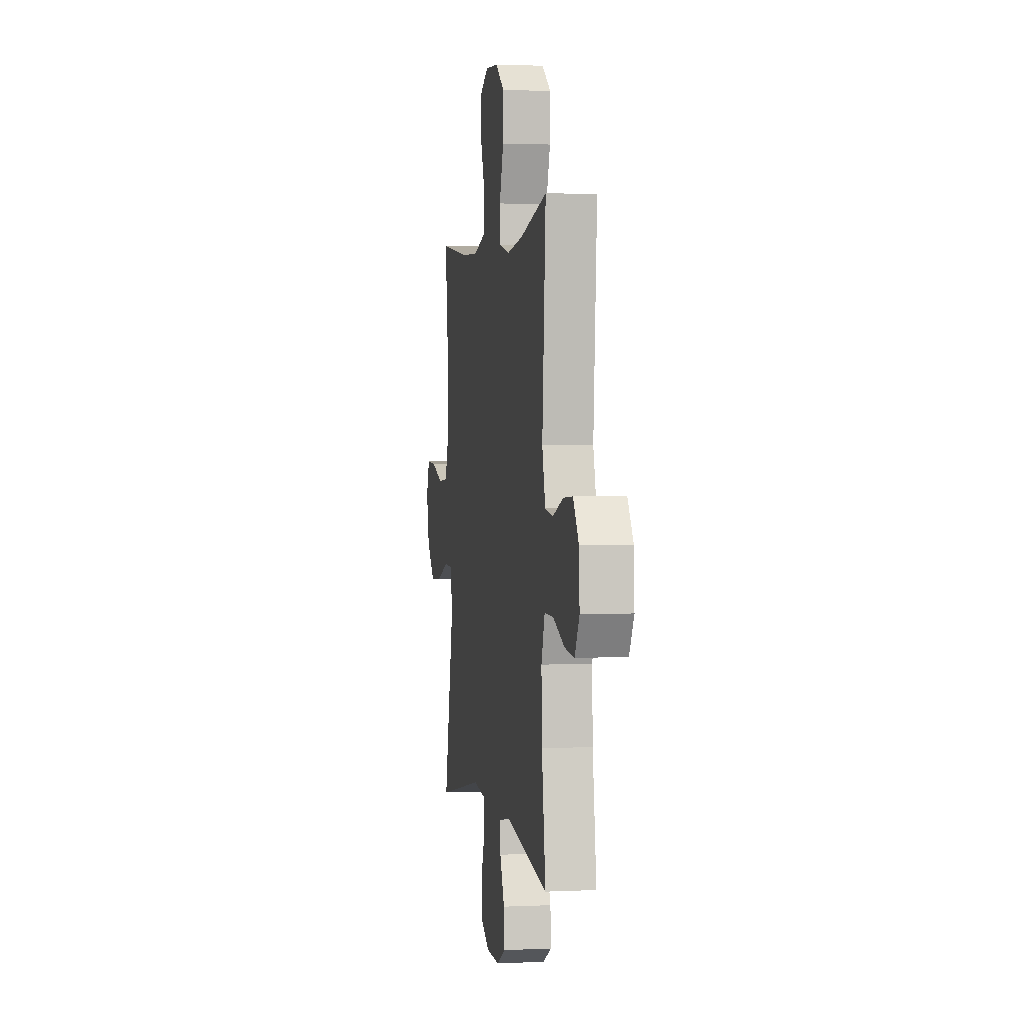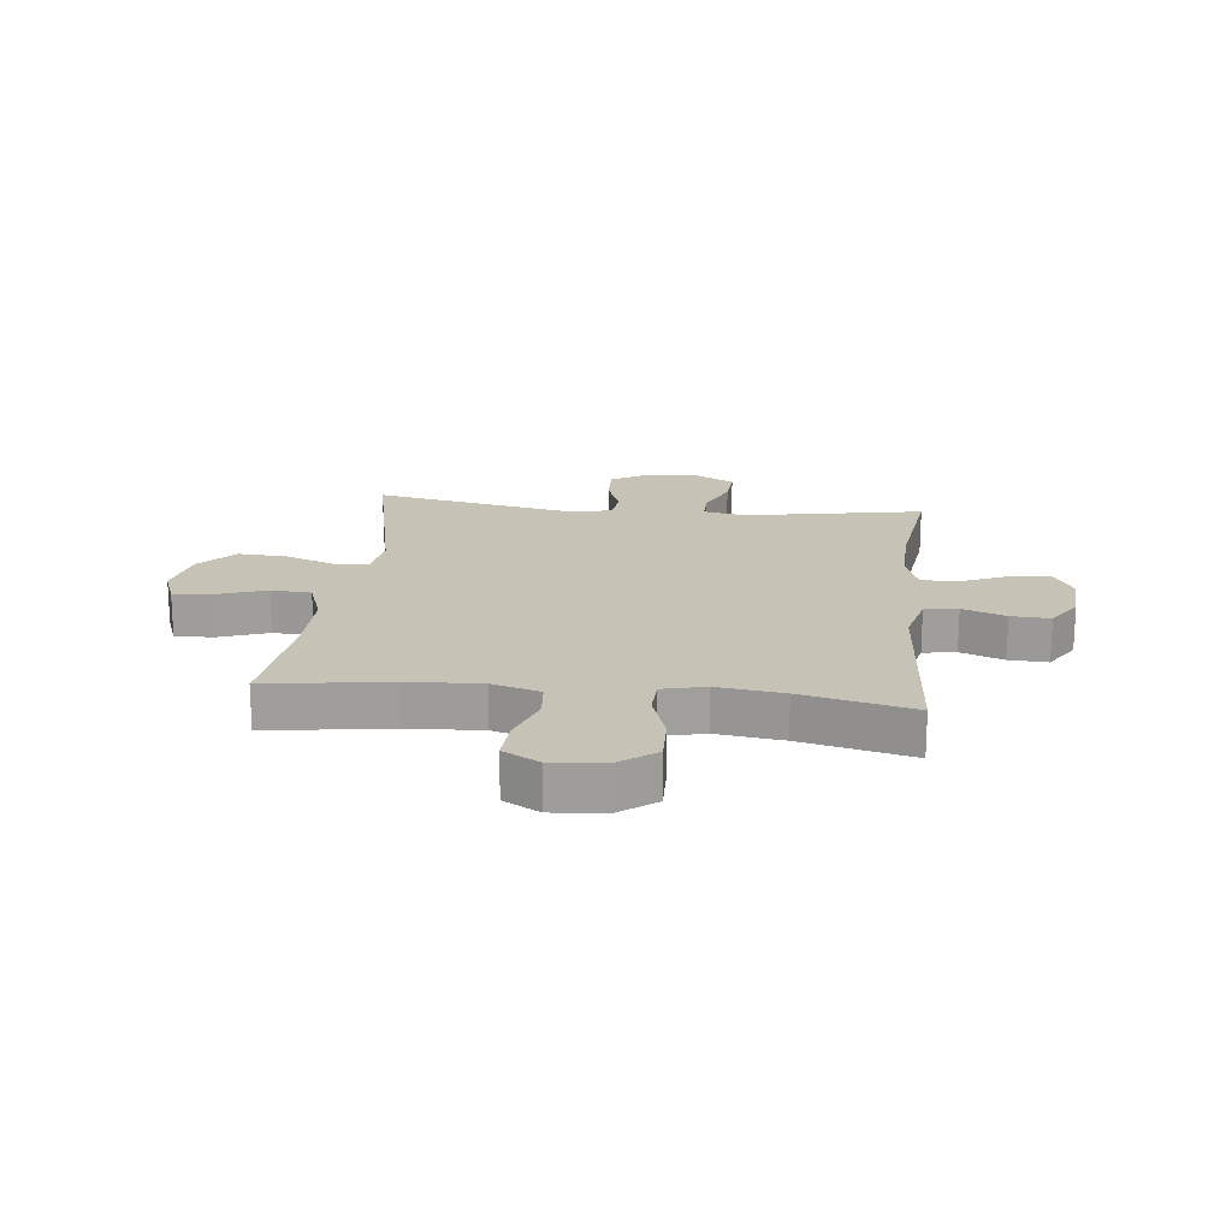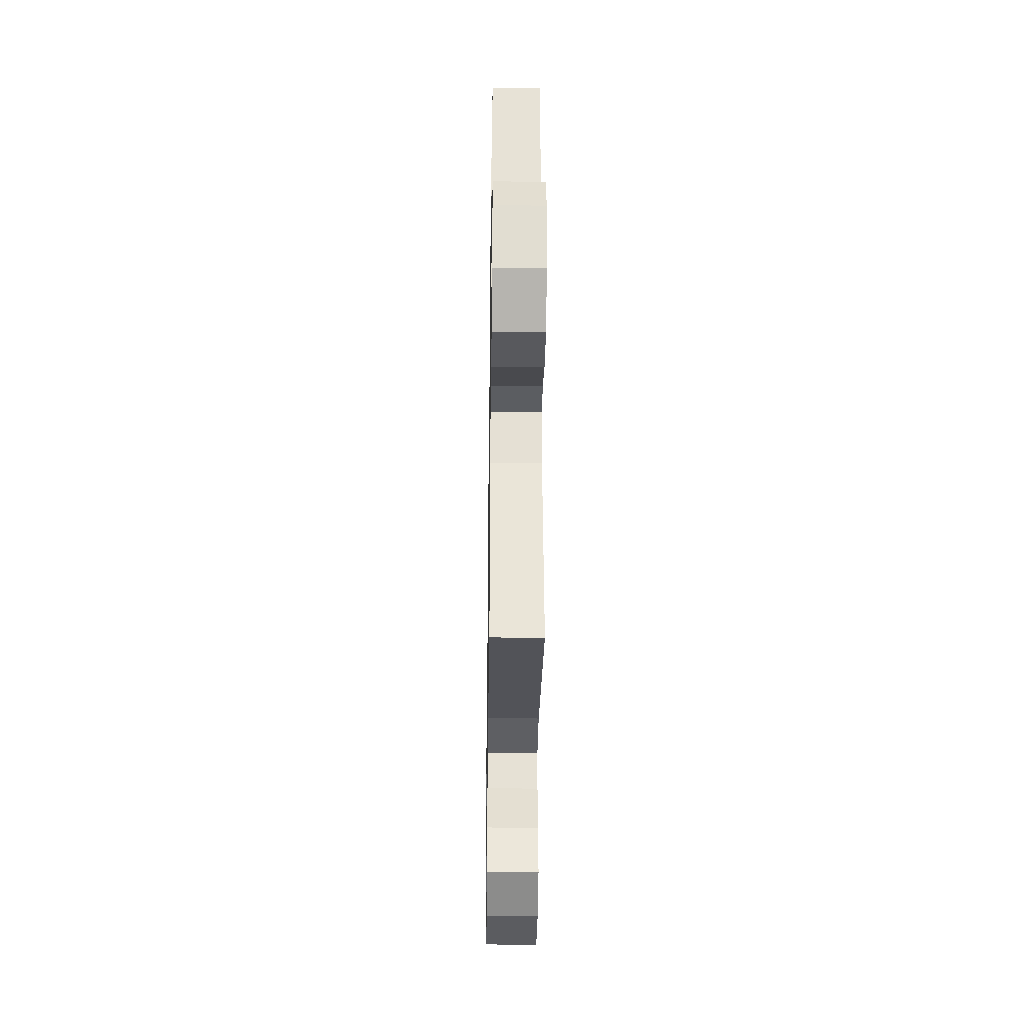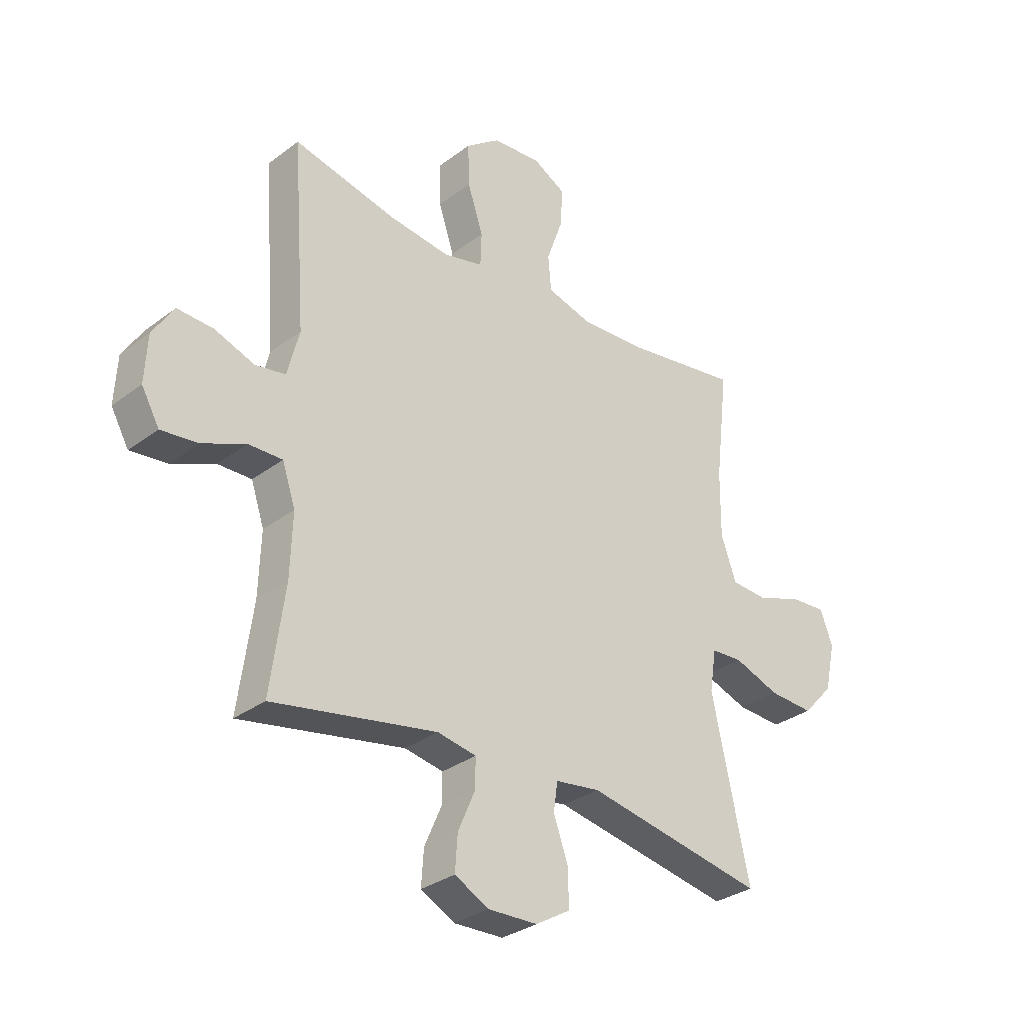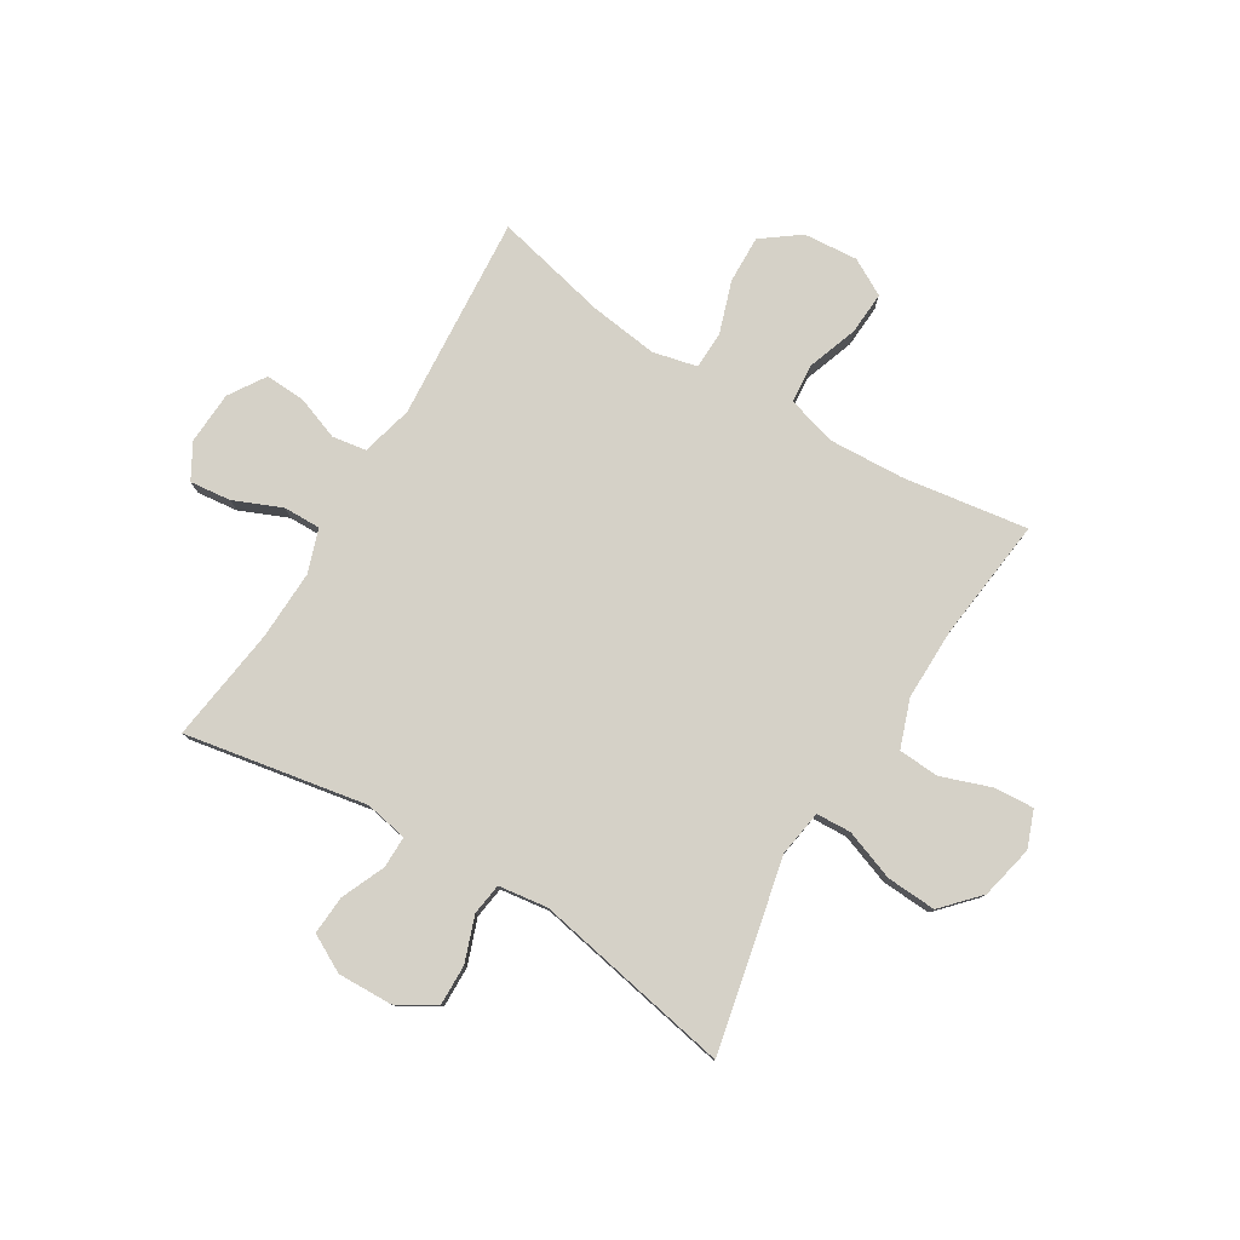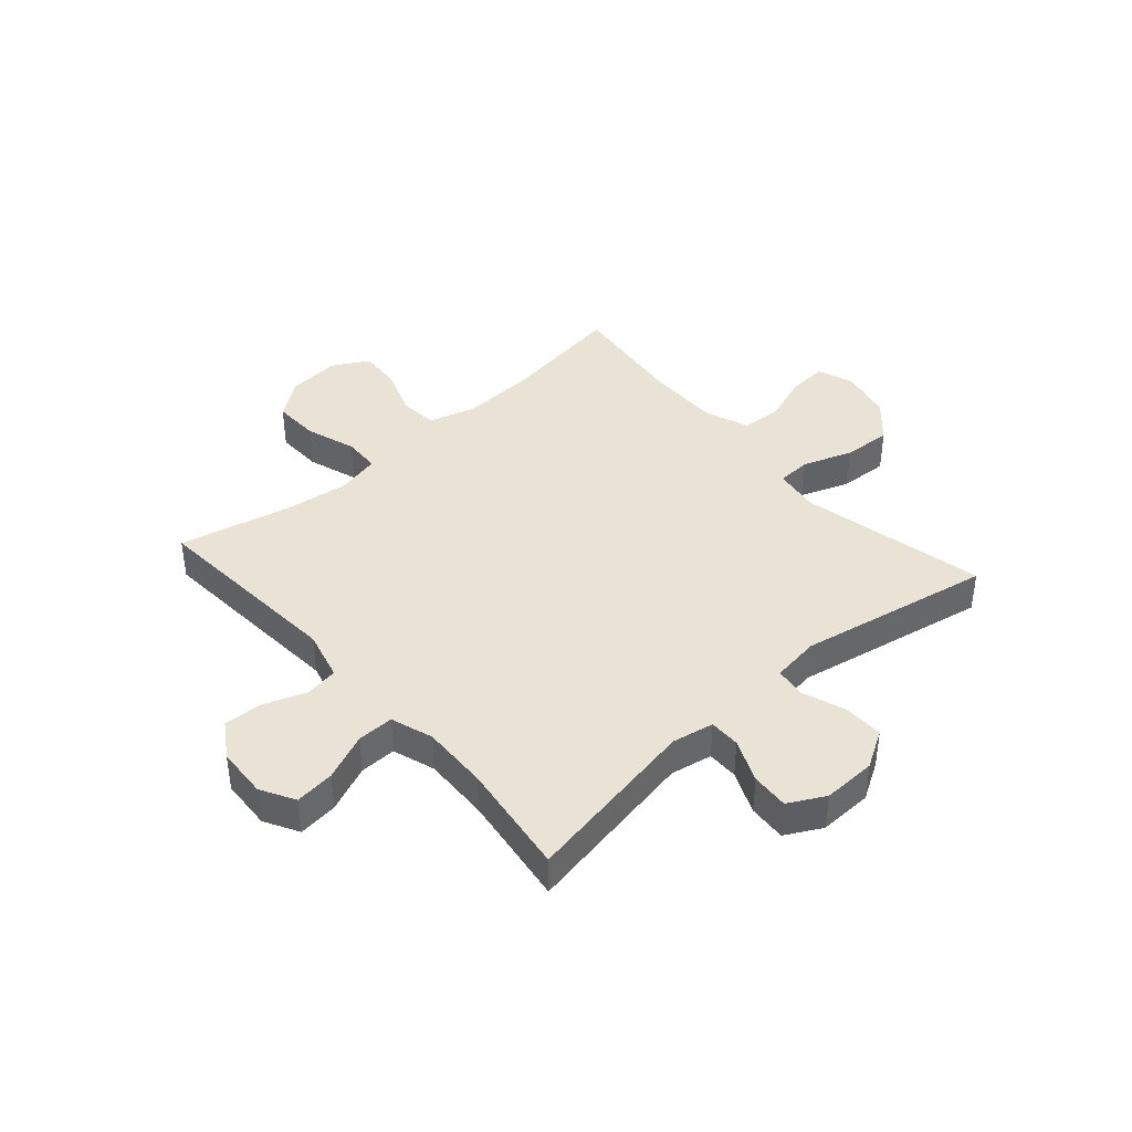
<metadata>
{"format":"obj","ext":"obj","renderer":"f3d","projection":"perspective","resolution":1024,"background":"white","views":[{"elev":1.8,"azim":80.3,"up":"+Z"},{"elev":19.2,"azim":6.2,"up":"+Y"},{"elev":-33.4,"azim":-90.8,"up":"+Z"},{"elev":-31.0,"azim":137.1,"up":"+Z"},{"elev":79.3,"azim":-148.8,"up":"+Y"},{"elev":41.1,"azim":138.6,"up":"+Y"}]}
</metadata>
<code>
o path7402
v -0.1554 0.0375 -0.443
v -0.06829 0.0375 -0.4548
v -0.06042 0.0375 -0.5106
v -0.0886 0.0375 -0.5894
v -0.09011 0.0375 -0.6613
v -0.02269 0.0375 -0.7012
v 0.07404 0.0375 -0.7038
v 0.14 0.0375 -0.6687
v 0.1354 0.0375 -0.6003
v 0.1019 0.0375 -0.5232
v 0.1014 0.0375 -0.4669
v 0.1771 0.0375 -0.4526
v 0.4967 0.0375 -0.5101
v 0.4687 0.0375 -0.3064
v 0.4645 0.0375 -0.1855
v 0.49 0.0375 -0.1088
v 0.5561 0.0375 -0.1099
v 0.6404 0.0375 -0.1455
v 0.7123 0.0375 -0.1535
v 0.7468 0.0375 -0.09195
v 0.7418 0.0375 0.000275
v 0.7007 0.0375 0.06405
v 0.6307 0.0375 0.06056
v 0.5535 0.0375 0.03222
v 0.4941 0.0375 0.04177
v 0.4707 0.0375 0.1322
v 0.4967 0.0375 0.4918
v 0.2965 0.0375 0.4453
v 0.1771 0.0375 0.4299
v 0.1 0.0375 0.4479
v 0.09769 0.0375 0.5138
v 0.128 0.0375 0.6048
v 0.1304 0.0375 0.6885
v 0.06416 0.0375 0.7378
v -0.03109 0.0375 0.7455
v -0.09581 0.0375 0.7098
v -0.09099 0.0375 0.6344
v -0.05971 0.0375 0.5462
v -0.06561 0.0375 0.4777
v -0.1524 0.0375 0.4527
v -0.2846 0.0375 0.4592
v -0.505 0.0375 0.4918
v -0.4798 0.0375 0.2776
v -0.4784 0.0375 0.1494
v -0.5082 0.0375 0.0656
v -0.5798 0.0375 0.06082
v -0.6679 0.0375 0.0919
v -0.738 0.0375 0.09623
v -0.7625 0.0375 0.03157
v -0.7416 0.0375 -0.06273
v -0.6822 0.0375 -0.127
v -0.595 0.0375 -0.1219
v -0.506 0.0375 -0.08951
v -0.4449 0.0375 -0.09244
v -0.4321 0.0375 -0.1738
v -0.505 0.0375 -0.5101
v -0.1554 -0.0375 -0.443
v -0.06829 -0.0375 -0.4548
v -0.06042 -0.0375 -0.5106
v -0.0886 -0.0375 -0.5894
v -0.09011 -0.0375 -0.6613
v -0.02269 -0.0375 -0.7012
v 0.07404 -0.0375 -0.7038
v 0.14 -0.0375 -0.6687
v 0.1354 -0.0375 -0.6003
v 0.1019 -0.0375 -0.5232
v 0.1014 -0.0375 -0.4669
v 0.1771 -0.0375 -0.4526
v 0.4967 -0.0375 -0.5101
v 0.4687 -0.0375 -0.3064
v 0.4645 -0.0375 -0.1855
v 0.49 -0.0375 -0.1088
v 0.5561 -0.0375 -0.1099
v 0.6404 -0.0375 -0.1455
v 0.7123 -0.0375 -0.1535
v 0.7468 -0.0375 -0.09195
v 0.7418 -0.0375 0.000275
v 0.7007 -0.0375 0.06405
v 0.6307 -0.0375 0.06056
v 0.5535 -0.0375 0.03222
v 0.4941 -0.0375 0.04177
v 0.4707 -0.0375 0.1322
v 0.4967 -0.0375 0.4918
v 0.2965 -0.0375 0.4453
v 0.1771 -0.0375 0.4299
v 0.1 -0.0375 0.4479
v 0.09769 -0.0375 0.5138
v 0.128 -0.0375 0.6048
v 0.1304 -0.0375 0.6885
v 0.06416 -0.0375 0.7378
v -0.03109 -0.0375 0.7455
v -0.09581 -0.0375 0.7098
v -0.09099 -0.0375 0.6344
v -0.05971 -0.0375 0.5462
v -0.06561 -0.0375 0.4777
v -0.1524 -0.0375 0.4527
v -0.2846 -0.0375 0.4592
v -0.505 -0.0375 0.4918
v -0.4798 -0.0375 0.2776
v -0.4784 -0.0375 0.1494
v -0.5082 -0.0375 0.0656
v -0.5798 -0.0375 0.06082
v -0.6679 -0.0375 0.0919
v -0.738 -0.0375 0.09623
v -0.7625 -0.0375 0.03157
v -0.7416 -0.0375 -0.06273
v -0.6822 -0.0375 -0.127
v -0.595 -0.0375 -0.1219
v -0.506 -0.0375 -0.08951
v -0.4449 -0.0375 -0.09244
v -0.4321 -0.0375 -0.1738
v -0.505 -0.0375 -0.5101
v 0.7123 0.0375 -0.1535
v 0.7123 0.0375 -0.1535
v 0.7468 0.0375 -0.09195
v 0.7418 0.0375 0.000275
v 0.7007 0.0375 0.06405
v 0.6404 0.0375 -0.1455
v 0.6307 0.0375 0.06056
v 0.5561 0.0375 -0.1099
v 0.5535 0.0375 0.03222
v 0.49 0.0375 -0.1088
v 0.49 0.0375 -0.1088
v 0.4941 0.0375 0.04177
v 0.4941 0.0375 0.04177
v 0.4707 0.0375 0.1322
v 0.4645 0.0375 -0.1855
v 0.4967 0.0375 -0.5101
v 0.4967 0.0375 -0.5101
v 0.4687 0.0375 -0.3064
v 0.4967 0.0375 0.4918
v 0.4967 0.0375 0.4918
v 0.2965 0.0375 0.4453
v 0.1771 0.0375 0.4299
v 0.1771 0.0375 -0.4526
v 0.1 0.0375 0.4479
v 0.1 0.0375 0.4479
v 0.1014 0.0375 -0.4669
v 0.1014 0.0375 -0.4669
v 0.07404 0.0375 -0.7038
v 0.14 0.0375 -0.6687
v 0.14 0.0375 -0.6687
v 0.1354 0.0375 -0.6003
v 0.1019 0.0375 -0.5232
v 0.128 0.0375 0.6048
v 0.1304 0.0375 0.6885
v 0.06416 0.0375 0.7378
v 0.09769 0.0375 0.5138
v -0.02269 0.0375 -0.7012
v -0.03109 0.0375 0.7455
v -0.09011 0.0375 -0.6613
v -0.09011 0.0375 -0.6613
v -0.09581 0.0375 0.7098
v -0.09581 0.0375 0.7098
v -0.05971 0.0375 0.5462
v -0.06561 0.0375 0.4777
v -0.06561 0.0375 0.4777
v -0.09099 0.0375 0.6344
v -0.0886 0.0375 -0.5894
v -0.06042 0.0375 -0.5106
v -0.06829 0.0375 -0.4548
v -0.06829 0.0375 -0.4548
v -0.1524 0.0375 0.4527
v -0.1554 0.0375 -0.443
v -0.2846 0.0375 0.4592
v -0.4449 0.0375 -0.09244
v -0.4449 0.0375 -0.09244
v -0.4321 0.0375 -0.1738
v -0.506 0.0375 -0.08951
v -0.4784 0.0375 0.1494
v -0.5082 0.0375 0.0656
v -0.5082 0.0375 0.0656
v -0.4798 0.0375 0.2776
v -0.505 0.0375 0.4918
v -0.505 0.0375 0.4918
v -0.505 0.0375 -0.5101
v -0.505 0.0375 -0.5101
v -0.595 0.0375 -0.1219
v -0.5798 0.0375 0.06082
v -0.6679 0.0375 0.0919
v -0.6822 0.0375 -0.127
v -0.738 0.0375 0.09623
v -0.738 0.0375 0.09623
v -0.7416 0.0375 -0.06273
v -0.7625 0.0375 0.03157
v 0.7123 -0.0375 -0.1535
v 0.7123 -0.0375 -0.1535
v 0.7468 -0.0375 -0.09195
v 0.7418 -0.0375 0.000275
v 0.7007 -0.0375 0.06405
v 0.6404 -0.0375 -0.1455
v 0.6307 -0.0375 0.06056
v 0.5561 -0.0375 -0.1099
v 0.5535 -0.0375 0.03222
v 0.49 -0.0375 -0.1088
v 0.49 -0.0375 -0.1088
v 0.4941 -0.0375 0.04177
v 0.4941 -0.0375 0.04177
v 0.4707 -0.0375 0.1322
v 0.4645 -0.0375 -0.1855
v 0.4967 -0.0375 -0.5101
v 0.4967 -0.0375 -0.5101
v 0.4687 -0.0375 -0.3064
v 0.4967 -0.0375 0.4918
v 0.4967 -0.0375 0.4918
v 0.2965 -0.0375 0.4453
v 0.1771 -0.0375 0.4299
v 0.1771 -0.0375 -0.4526
v 0.1 -0.0375 0.4479
v 0.1 -0.0375 0.4479
v 0.1014 -0.0375 -0.4669
v 0.1014 -0.0375 -0.4669
v 0.07404 -0.0375 -0.7038
v 0.14 -0.0375 -0.6687
v 0.14 -0.0375 -0.6687
v 0.1354 -0.0375 -0.6003
v 0.1019 -0.0375 -0.5232
v 0.128 -0.0375 0.6048
v 0.1304 -0.0375 0.6885
v 0.06416 -0.0375 0.7378
v 0.09769 -0.0375 0.5138
v -0.02269 -0.0375 -0.7012
v -0.03109 -0.0375 0.7455
v -0.09011 -0.0375 -0.6613
v -0.09011 -0.0375 -0.6613
v -0.09581 -0.0375 0.7098
v -0.09581 -0.0375 0.7098
v -0.05971 -0.0375 0.5462
v -0.06561 -0.0375 0.4777
v -0.06561 -0.0375 0.4777
v -0.09099 -0.0375 0.6344
v -0.0886 -0.0375 -0.5894
v -0.06042 -0.0375 -0.5106
v -0.06829 -0.0375 -0.4548
v -0.06829 -0.0375 -0.4548
v -0.1524 -0.0375 0.4527
v -0.1554 -0.0375 -0.443
v -0.2846 -0.0375 0.4592
v -0.4449 -0.0375 -0.09244
v -0.4449 -0.0375 -0.09244
v -0.4321 -0.0375 -0.1738
v -0.506 -0.0375 -0.08951
v -0.4784 -0.0375 0.1494
v -0.5082 -0.0375 0.0656
v -0.5082 -0.0375 0.0656
v -0.4798 -0.0375 0.2776
v -0.505 -0.0375 0.4918
v -0.505 -0.0375 0.4918
v -0.505 -0.0375 -0.5101
v -0.505 -0.0375 -0.5101
v -0.595 -0.0375 -0.1219
v -0.5798 -0.0375 0.06082
v -0.6679 -0.0375 0.0919
v -0.6822 -0.0375 -0.127
v -0.738 -0.0375 0.09623
v -0.738 -0.0375 0.09623
v -0.7416 -0.0375 -0.06273
v -0.7625 -0.0375 0.03157
f 200 208 203
f 214 216 213
f 220 231 218
f 234 200 199
f 253 257 252
f 221 229 209
f 234 239 237
f 233 211 234
f 218 228 221
f 199 209 234
f 217 222 216
f 220 223 231
f 211 208 200
f 255 258 253
f 258 257 253
f 197 200 195
f 189 191 188
f 222 217 232
f 236 209 229
f 252 257 251
f 194 195 193
f 237 239 241
f 220 218 219
f 224 222 232
f 232 217 233
f 229 221 228
f 244 239 243
f 192 191 189
f 244 242 239
f 213 216 222
f 228 218 231
f 206 199 204
f 246 238 247
f 238 243 236
f 237 241 249
f 234 211 200
f 242 252 251
f 239 234 209
f 252 242 244
f 209 199 207
f 188 191 186
f 197 195 194
f 194 193 192
f 192 189 190
f 236 239 209
f 193 191 192
f 207 199 206
f 203 208 201
f 238 246 243
f 254 251 257
f 231 223 226
f 211 233 217
f 243 239 236
f 199 200 197
f 114 20 76 187
f 20 21 77 76
f 21 22 78 77
f 18 19 75 74
f 22 23 79 78
f 17 18 74 73
f 23 24 80 79
f 123 17 73 196
f 24 125 198 80
f 25 26 82 81
f 15 16 72 71
f 129 14 70 202
f 26 132 205 82
f 14 15 71 70
f 27 28 84 83
f 28 29 85 84
f 12 13 69 68
f 29 137 210 85
f 139 12 68 212
f 7 142 215 63
f 8 9 65 64
f 9 10 66 65
f 32 33 89 88
f 33 34 90 89
f 31 32 88 87
f 10 11 67 66
f 30 31 87 86
f 6 7 63 62
f 34 35 91 90
f 152 6 62 225
f 35 154 227 91
f 38 157 230 94
f 37 38 94 93
f 36 37 93 92
f 4 5 61 60
f 3 4 60 59
f 162 3 59 235
f 39 40 96 95
f 1 2 58 57
f 40 41 97 96
f 167 55 111 240
f 53 54 110 109
f 44 172 245 100
f 43 44 100 99
f 175 43 99 248
f 41 42 98 97
f 177 1 57 250
f 55 56 112 111
f 52 53 109 108
f 45 46 102 101
f 46 47 103 102
f 51 52 108 107
f 47 183 256 103
f 50 51 107 106
f 49 50 106 105
f 48 49 105 104
f 127 130 135
f 141 140 143
f 147 145 158
f 161 126 127
f 180 179 184
f 148 136 156
f 161 164 166
f 160 161 138
f 145 148 155
f 126 161 136
f 144 143 149
f 147 158 150
f 138 127 135
f 182 180 185
f 185 180 184
f 124 122 127
f 116 115 118
f 149 159 144
f 163 156 136
f 179 178 184
f 121 120 122
f 164 168 166
f 147 146 145
f 151 159 149
f 159 160 144
f 156 155 148
f 171 170 166
f 119 116 118
f 171 166 169
f 140 149 143
f 155 158 145
f 133 131 126
f 173 174 165
f 165 163 170
f 164 176 168
f 161 127 138
f 169 178 179
f 166 136 161
f 179 171 169
f 136 134 126
f 115 113 118
f 124 121 122
f 121 119 120
f 119 117 116
f 163 136 166
f 120 119 118
f 134 133 126
f 130 128 135
f 165 170 173
f 181 184 178
f 158 153 150
f 138 144 160
f 170 163 166
f 126 124 127

</code>
